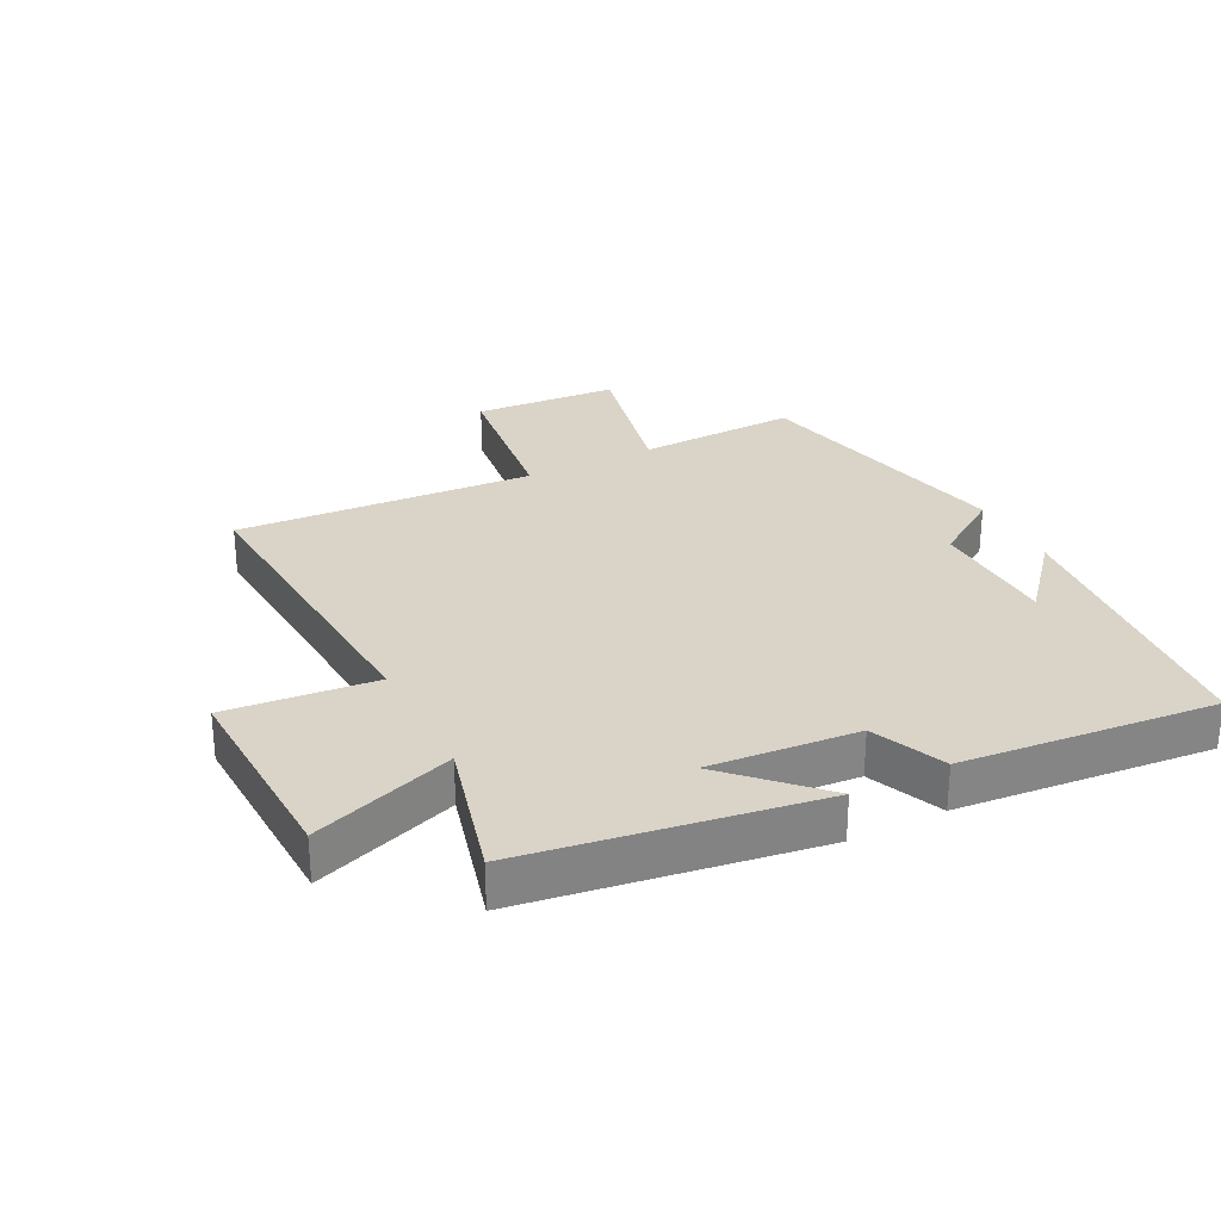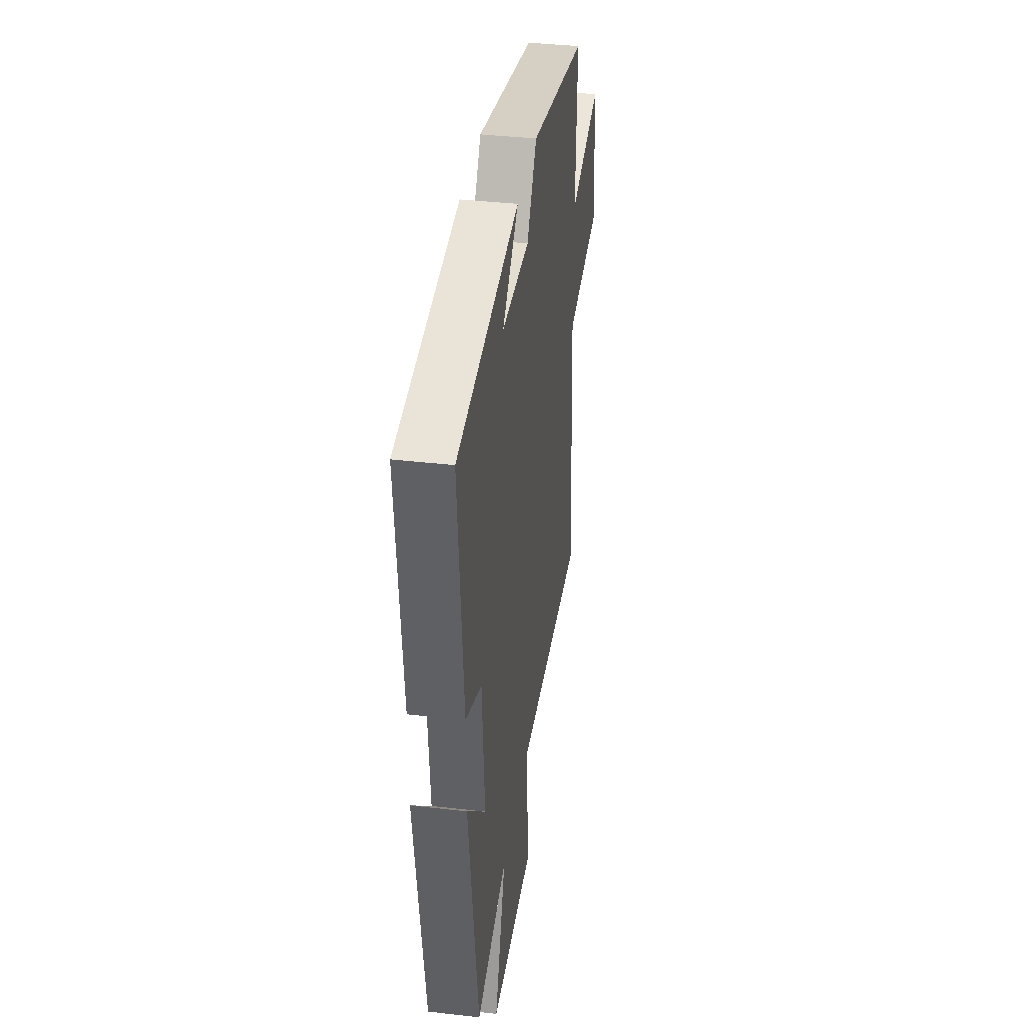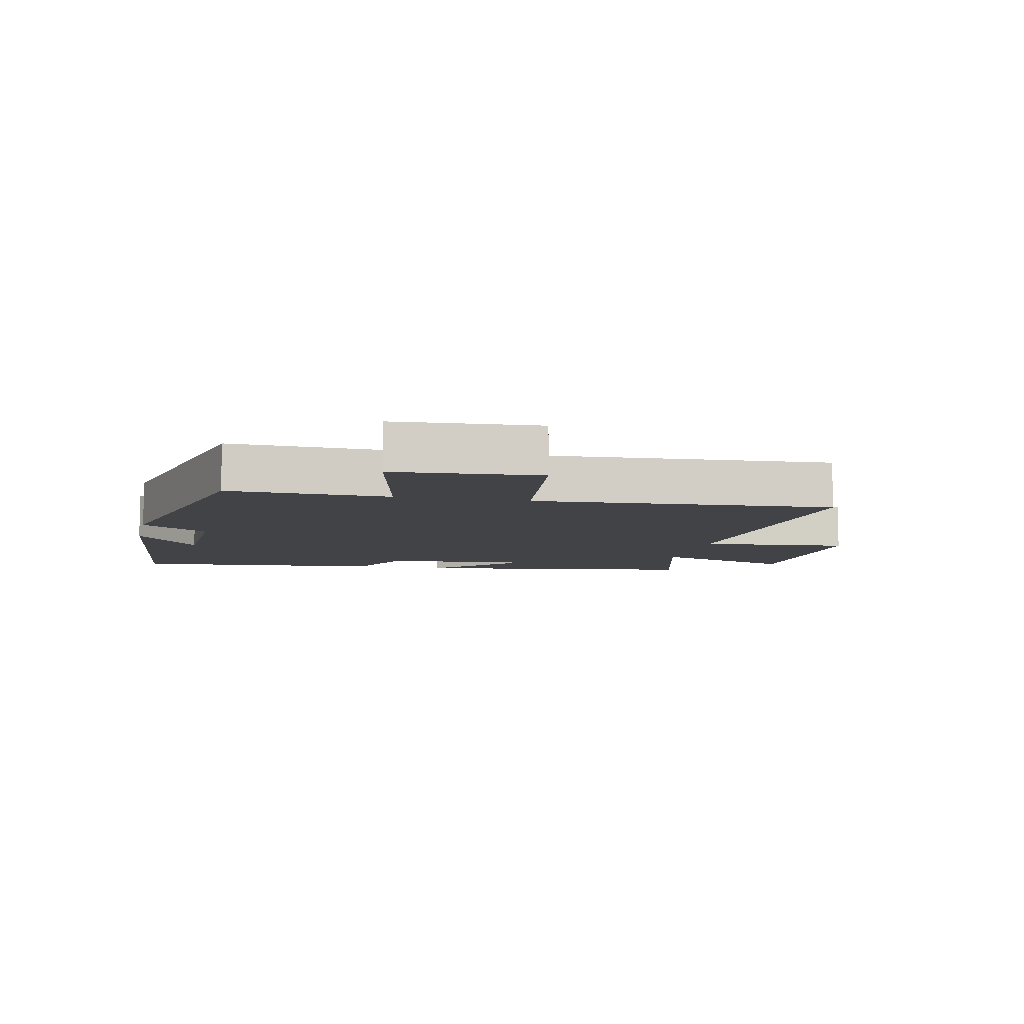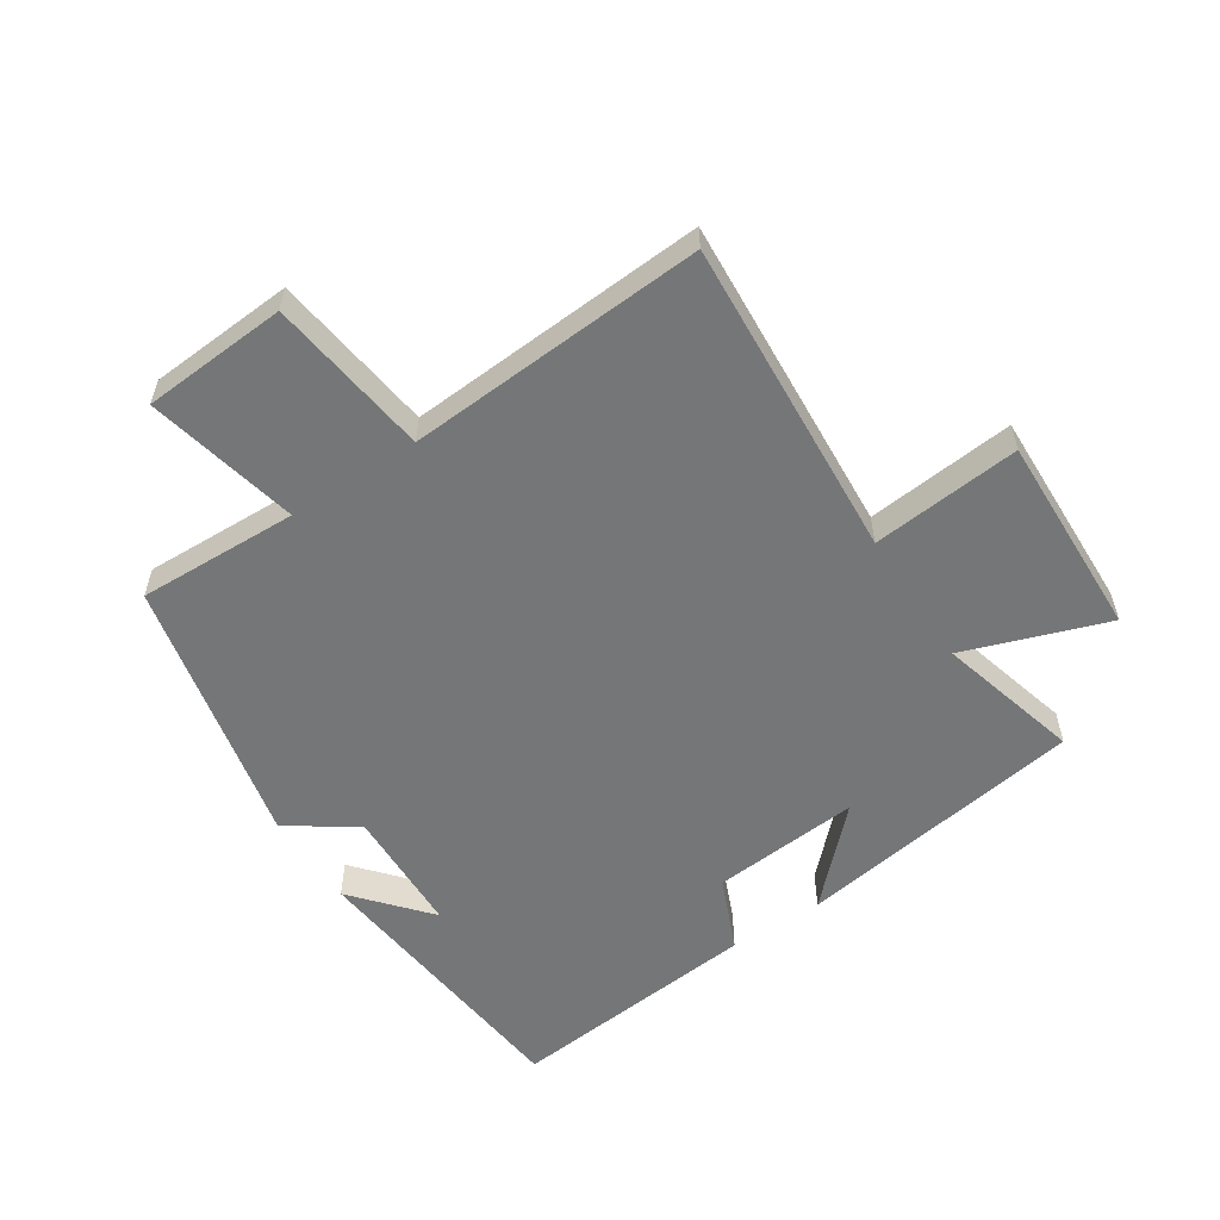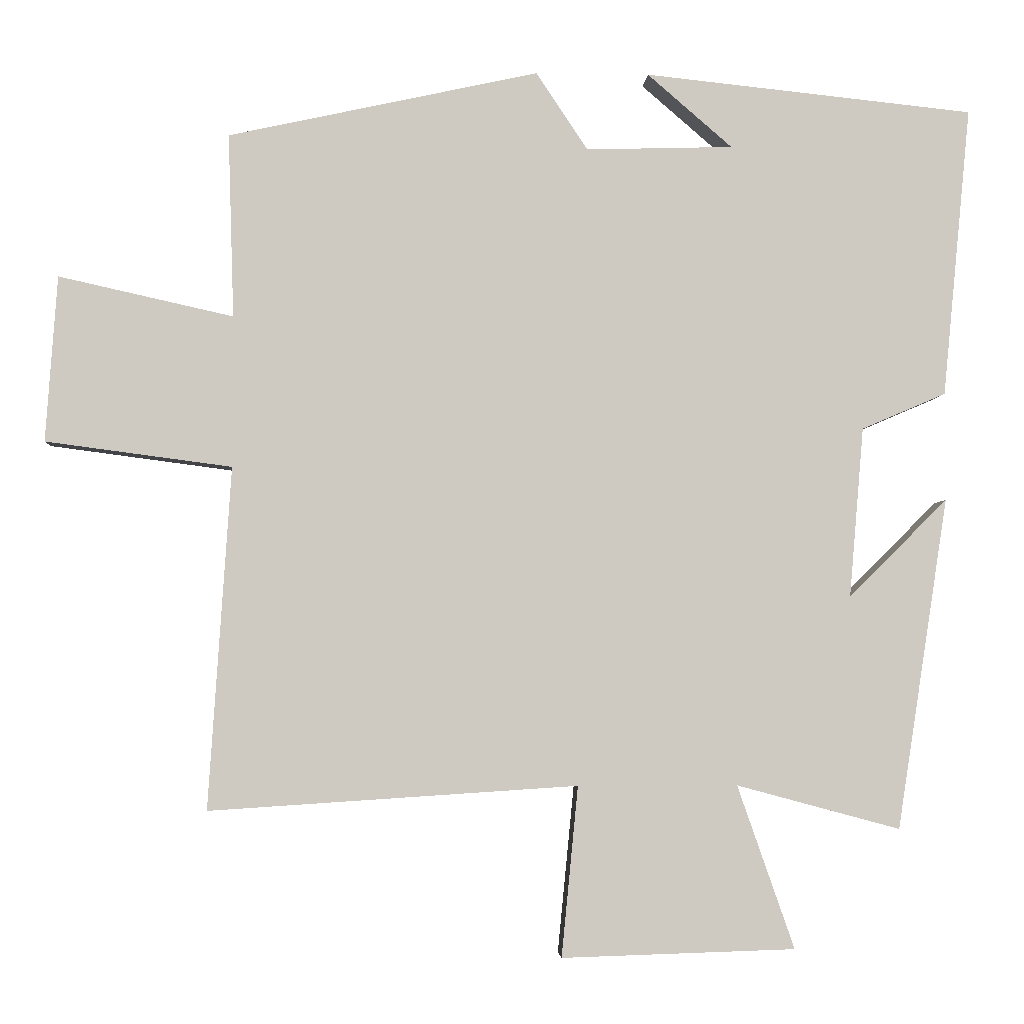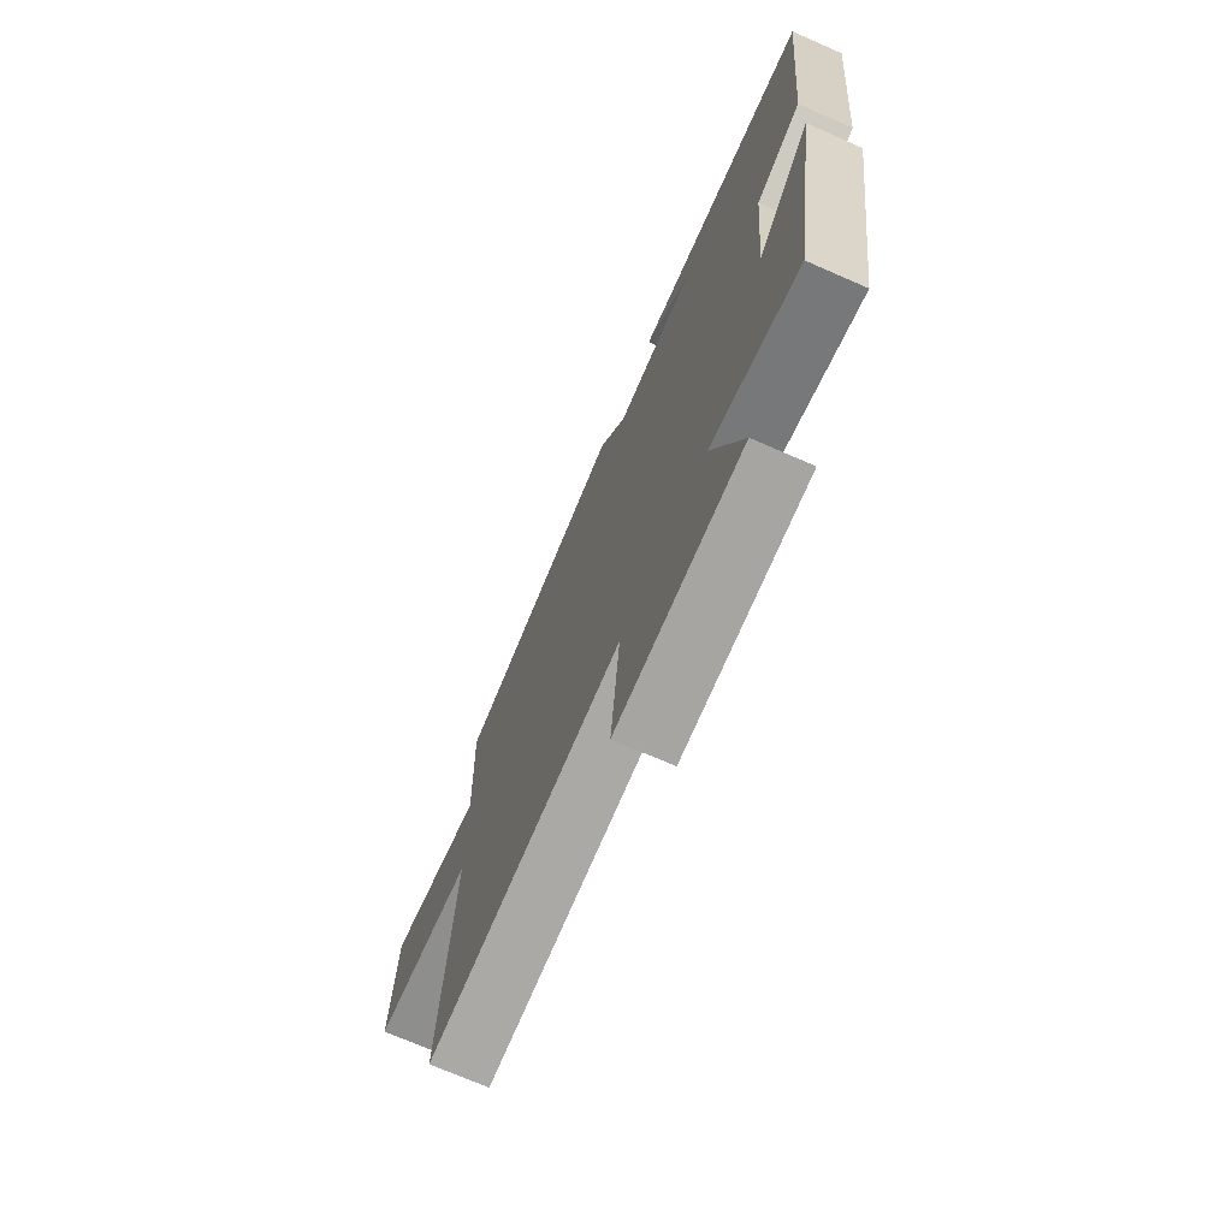
<metadata>
{"format":"obj","ext":"obj","renderer":"f3d","projection":"perspective","resolution":1024,"background":"white","views":[{"elev":28.7,"azim":-117.2,"up":"+Y"},{"elev":38.1,"azim":-81.6,"up":"+Z"},{"elev":-7.5,"azim":77.4,"up":"+Y"},{"elev":-56.7,"azim":123.2,"up":"+Y"},{"elev":-3.7,"azim":176.8,"up":"+Z"},{"elev":-72.1,"azim":-113.6,"up":"+Z"}]}
</metadata>
<code>
v 0.531 0.07 -0.533
v 0.02 0.07 -0.5
v 0.043 0.07 -0.736
v -0.281 0.07 -0.726
v -0.202 0.07 -0.5
v -0.429 0.07 -0.561
v -0.5 0.07 -0.101
v -0.363 0.07 -0.237
v -0.383 0.07 -0.001
v -0.5 0.07 0.049
v -0.539 0.07 0.452
v -0.081 0.07 0.5
v -0.199 0.07 0.398
v 0.005 0.07 0.392
v 0.077 0.07 0.5
v 0.508 0.07 0.406
v 0.5 0.07 0.151
v 0.742 0.07 0.205
v 0.758 0.07 -0.025
v 0.5 0.07 -0.059
v 0.531 0 -0.533
v 0.02 0 -0.5
v 0.043 0 -0.736
v -0.281 0 -0.726
v -0.202 0 -0.5
v -0.429 0 -0.561
v -0.5 0 -0.101
v -0.363 0 -0.237
v -0.383 0 -0.001
v -0.5 0 0.049
v -0.539 0 0.452
v -0.081 0 0.5
v -0.199 0 0.398
v 0.005 0 0.392
v 0.077 0 0.5
v 0.508 0 0.406
v 0.5 0 0.151
v 0.742 0 0.205
v 0.758 0 -0.025
v 0.5 0 -0.059
f 17 18 19 20
f 14 15 16 17
f 13 14 17 20
f 11 12 13
f 9 10 11 13
f 8 9 13 20
f 5 6 7 8
f 5 8 20
f 2 3 4 5
f 2 5 20
f 1 2 20
f 40 39 38 37
f 37 36 35 34
f 40 37 34 33
f 33 32 31
f 33 31 30 29
f 40 33 29 28
f 28 27 26 25
f 40 28 25
f 25 24 23 22
f 40 25 22
f 40 22 21
f 1 21 22 2
f 2 22 23 3
f 3 23 24 4
f 4 24 25 5
f 5 25 26 6
f 6 26 27 7
f 7 27 28 8
f 8 28 29 9
f 9 29 30 10
f 10 30 31 11
f 11 31 32 12
f 12 32 33 13
f 13 33 34 14
f 14 34 35 15
f 15 35 36 16
f 16 36 37 17
f 17 37 38 18
f 18 38 39 19
f 19 39 40 20
f 20 40 21 1

</code>
